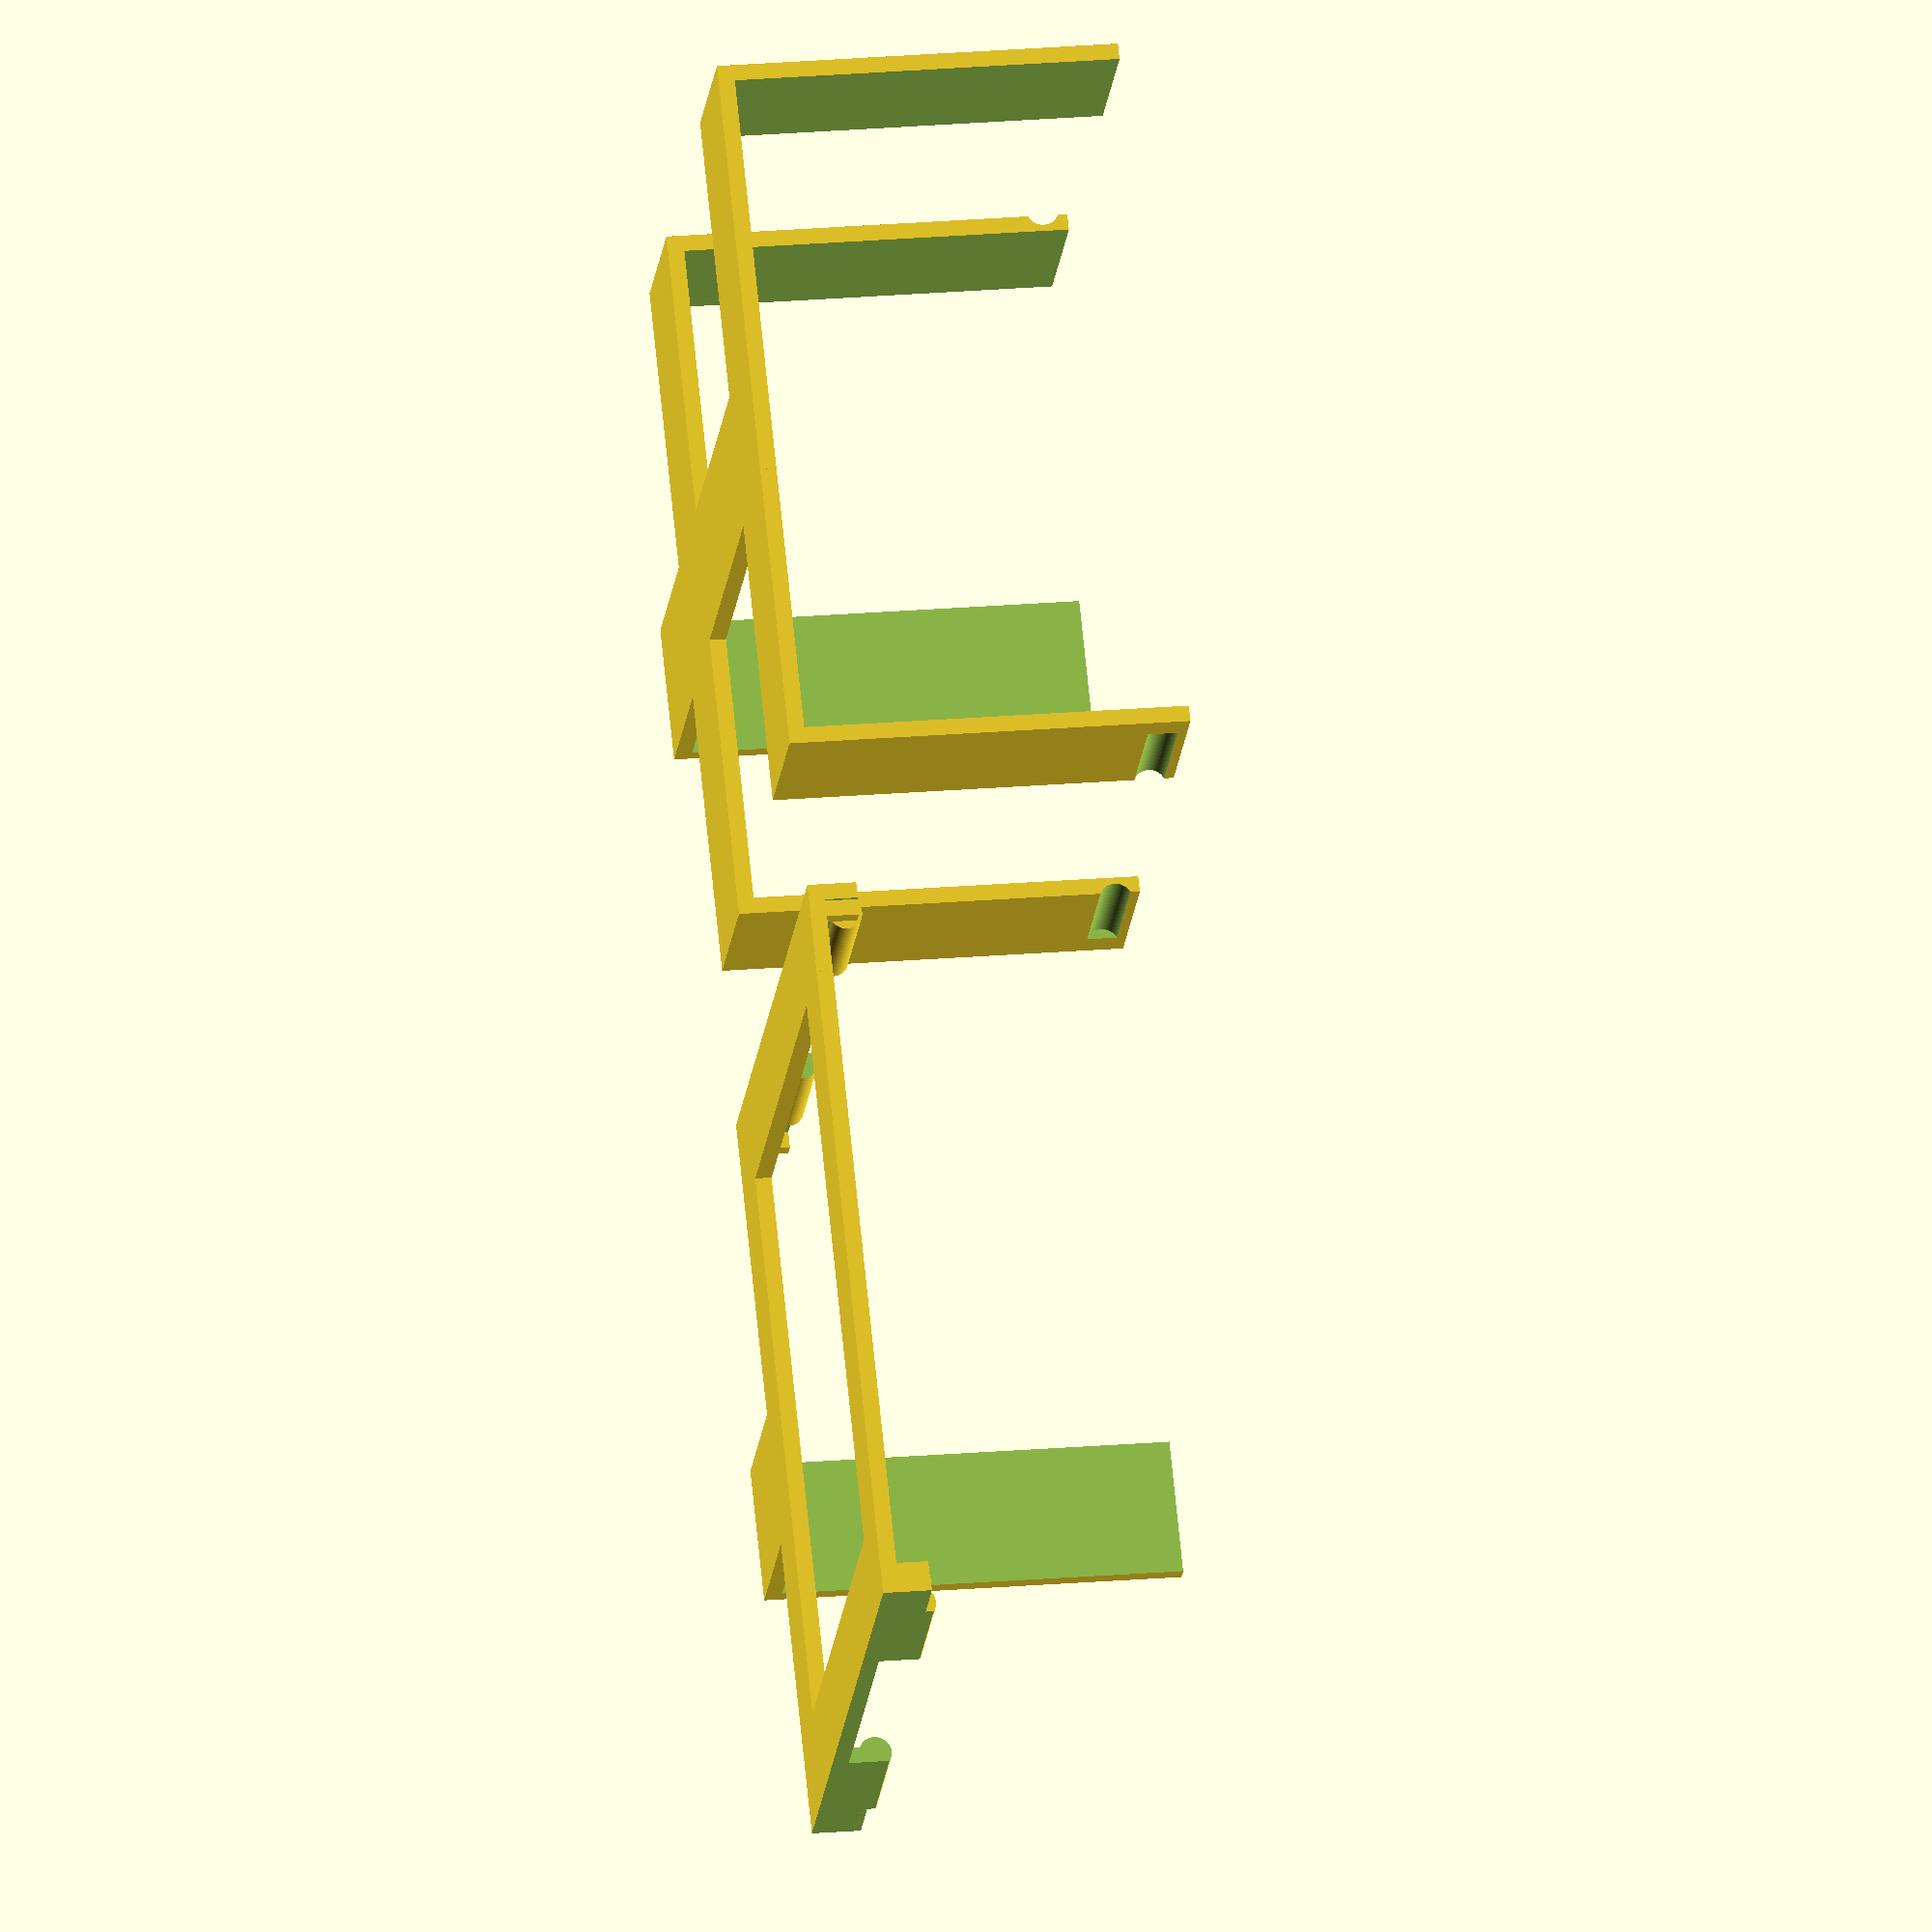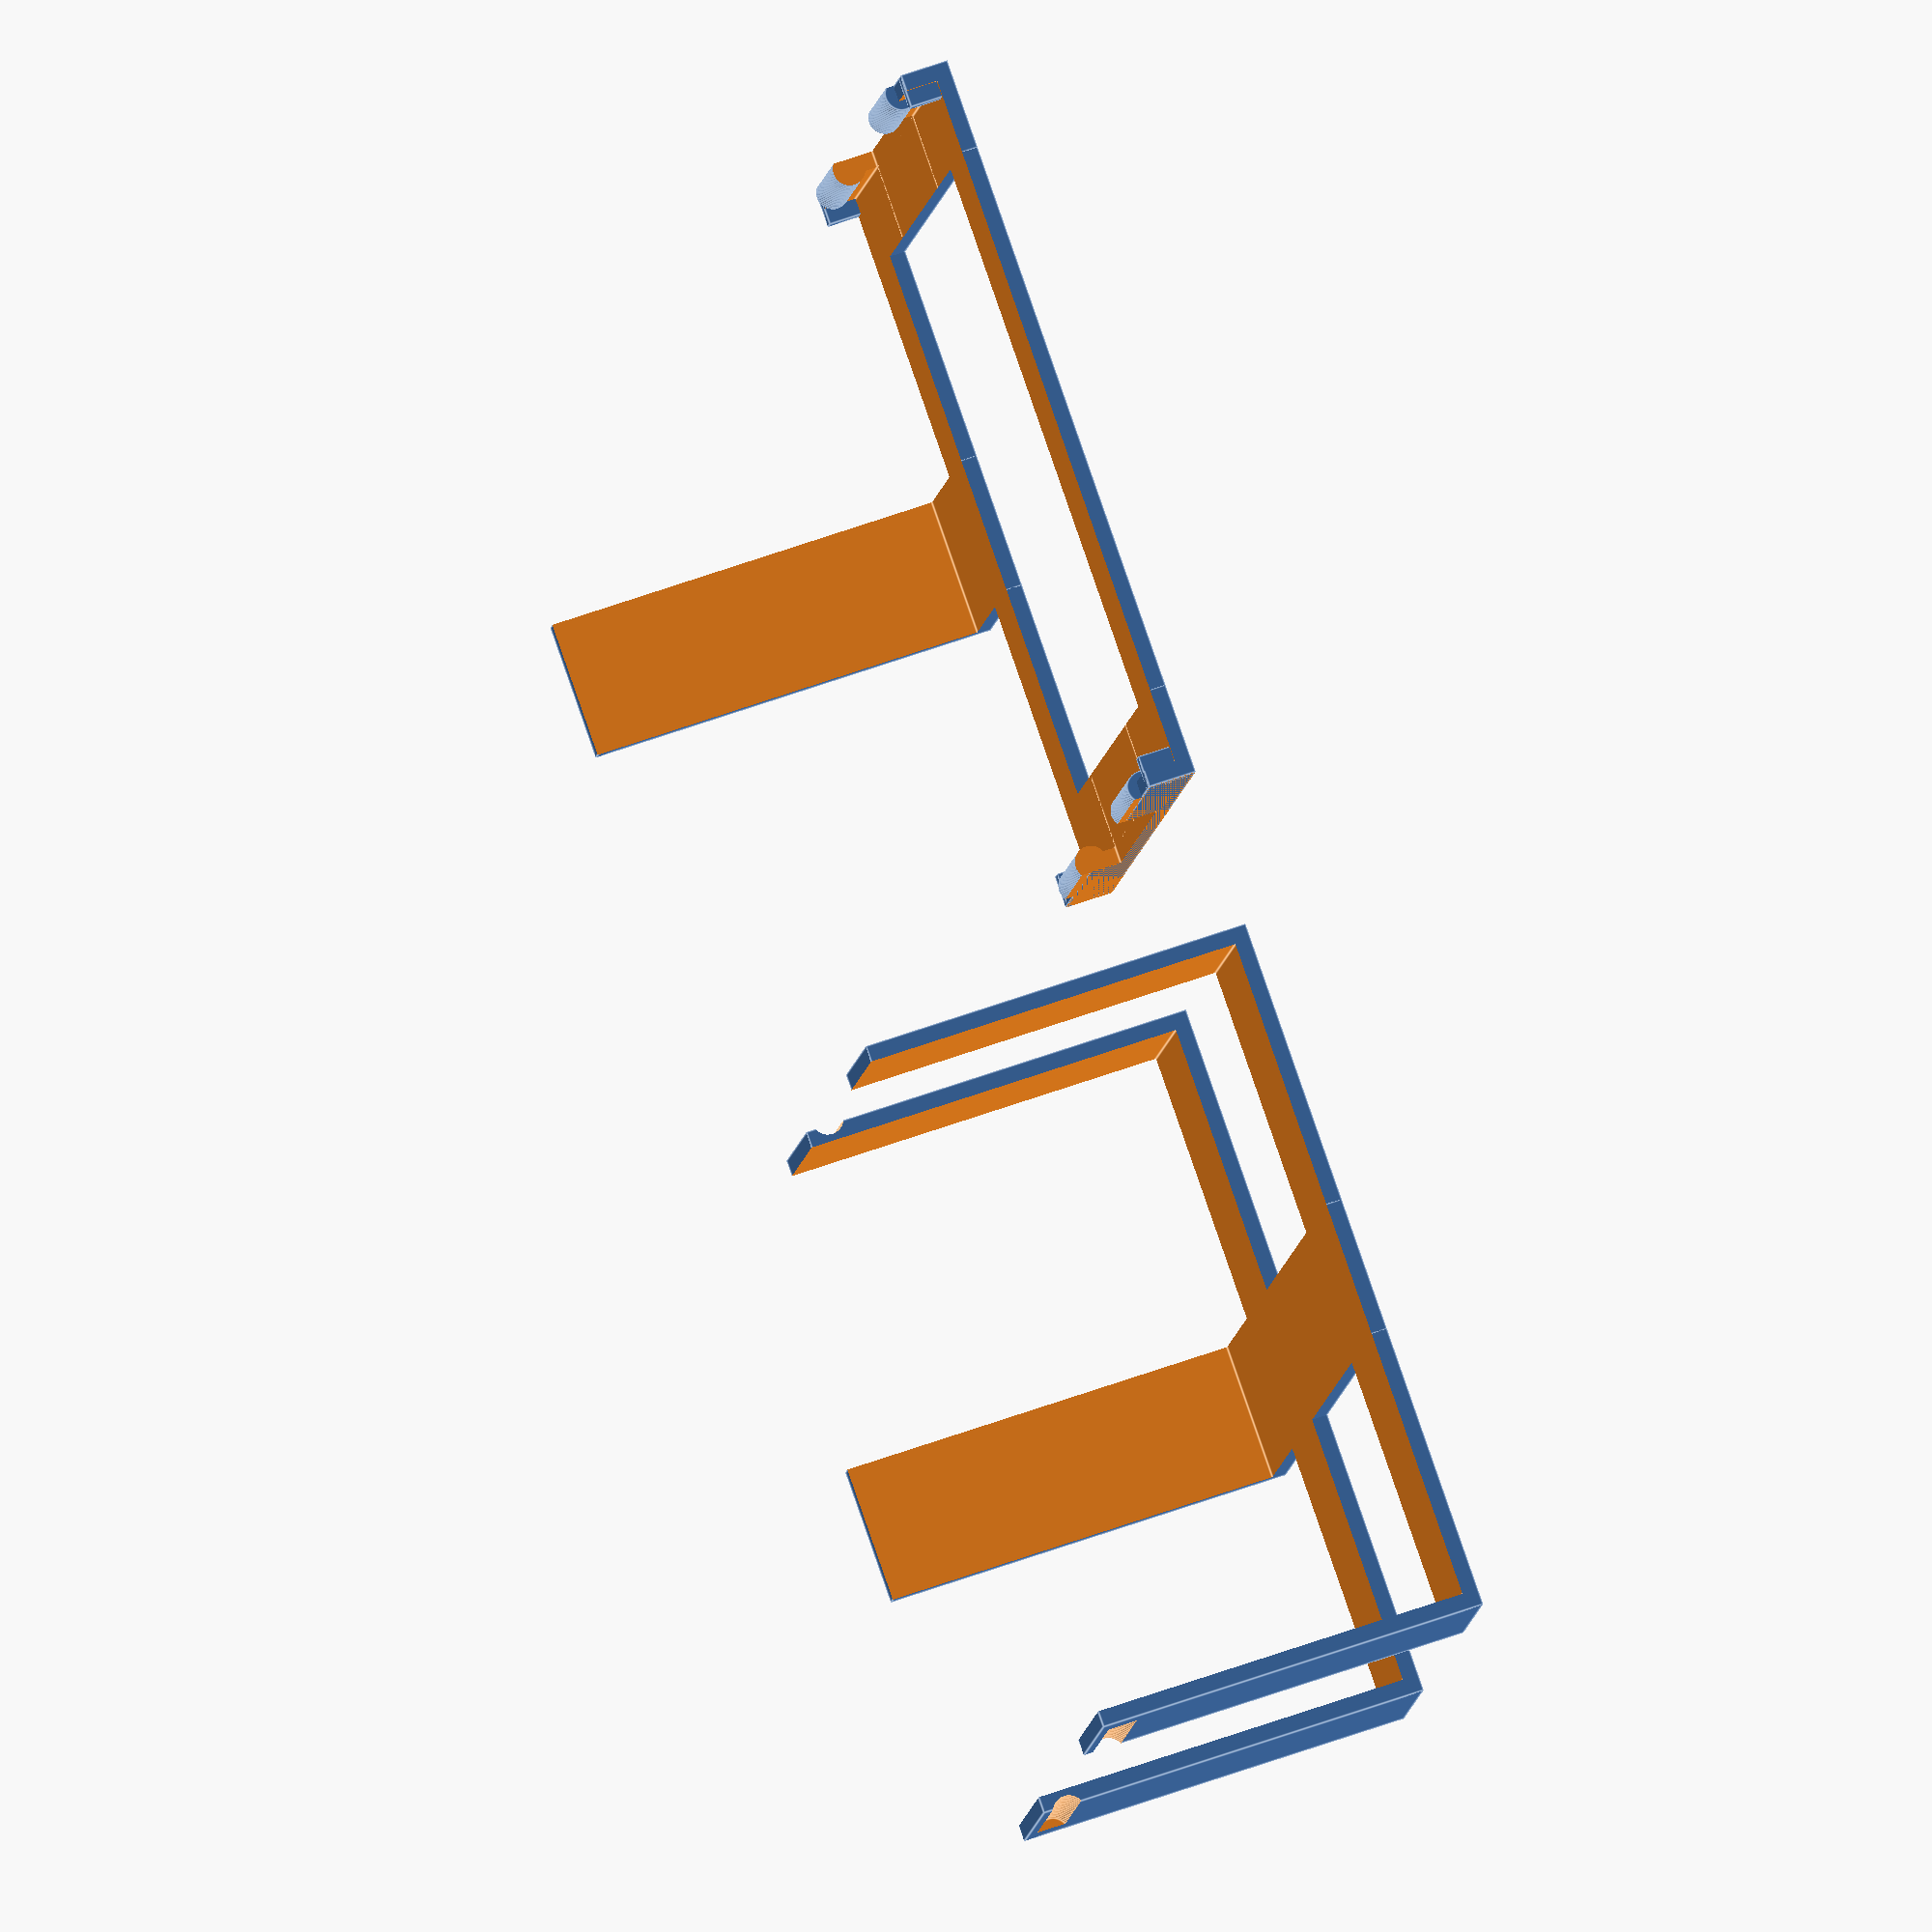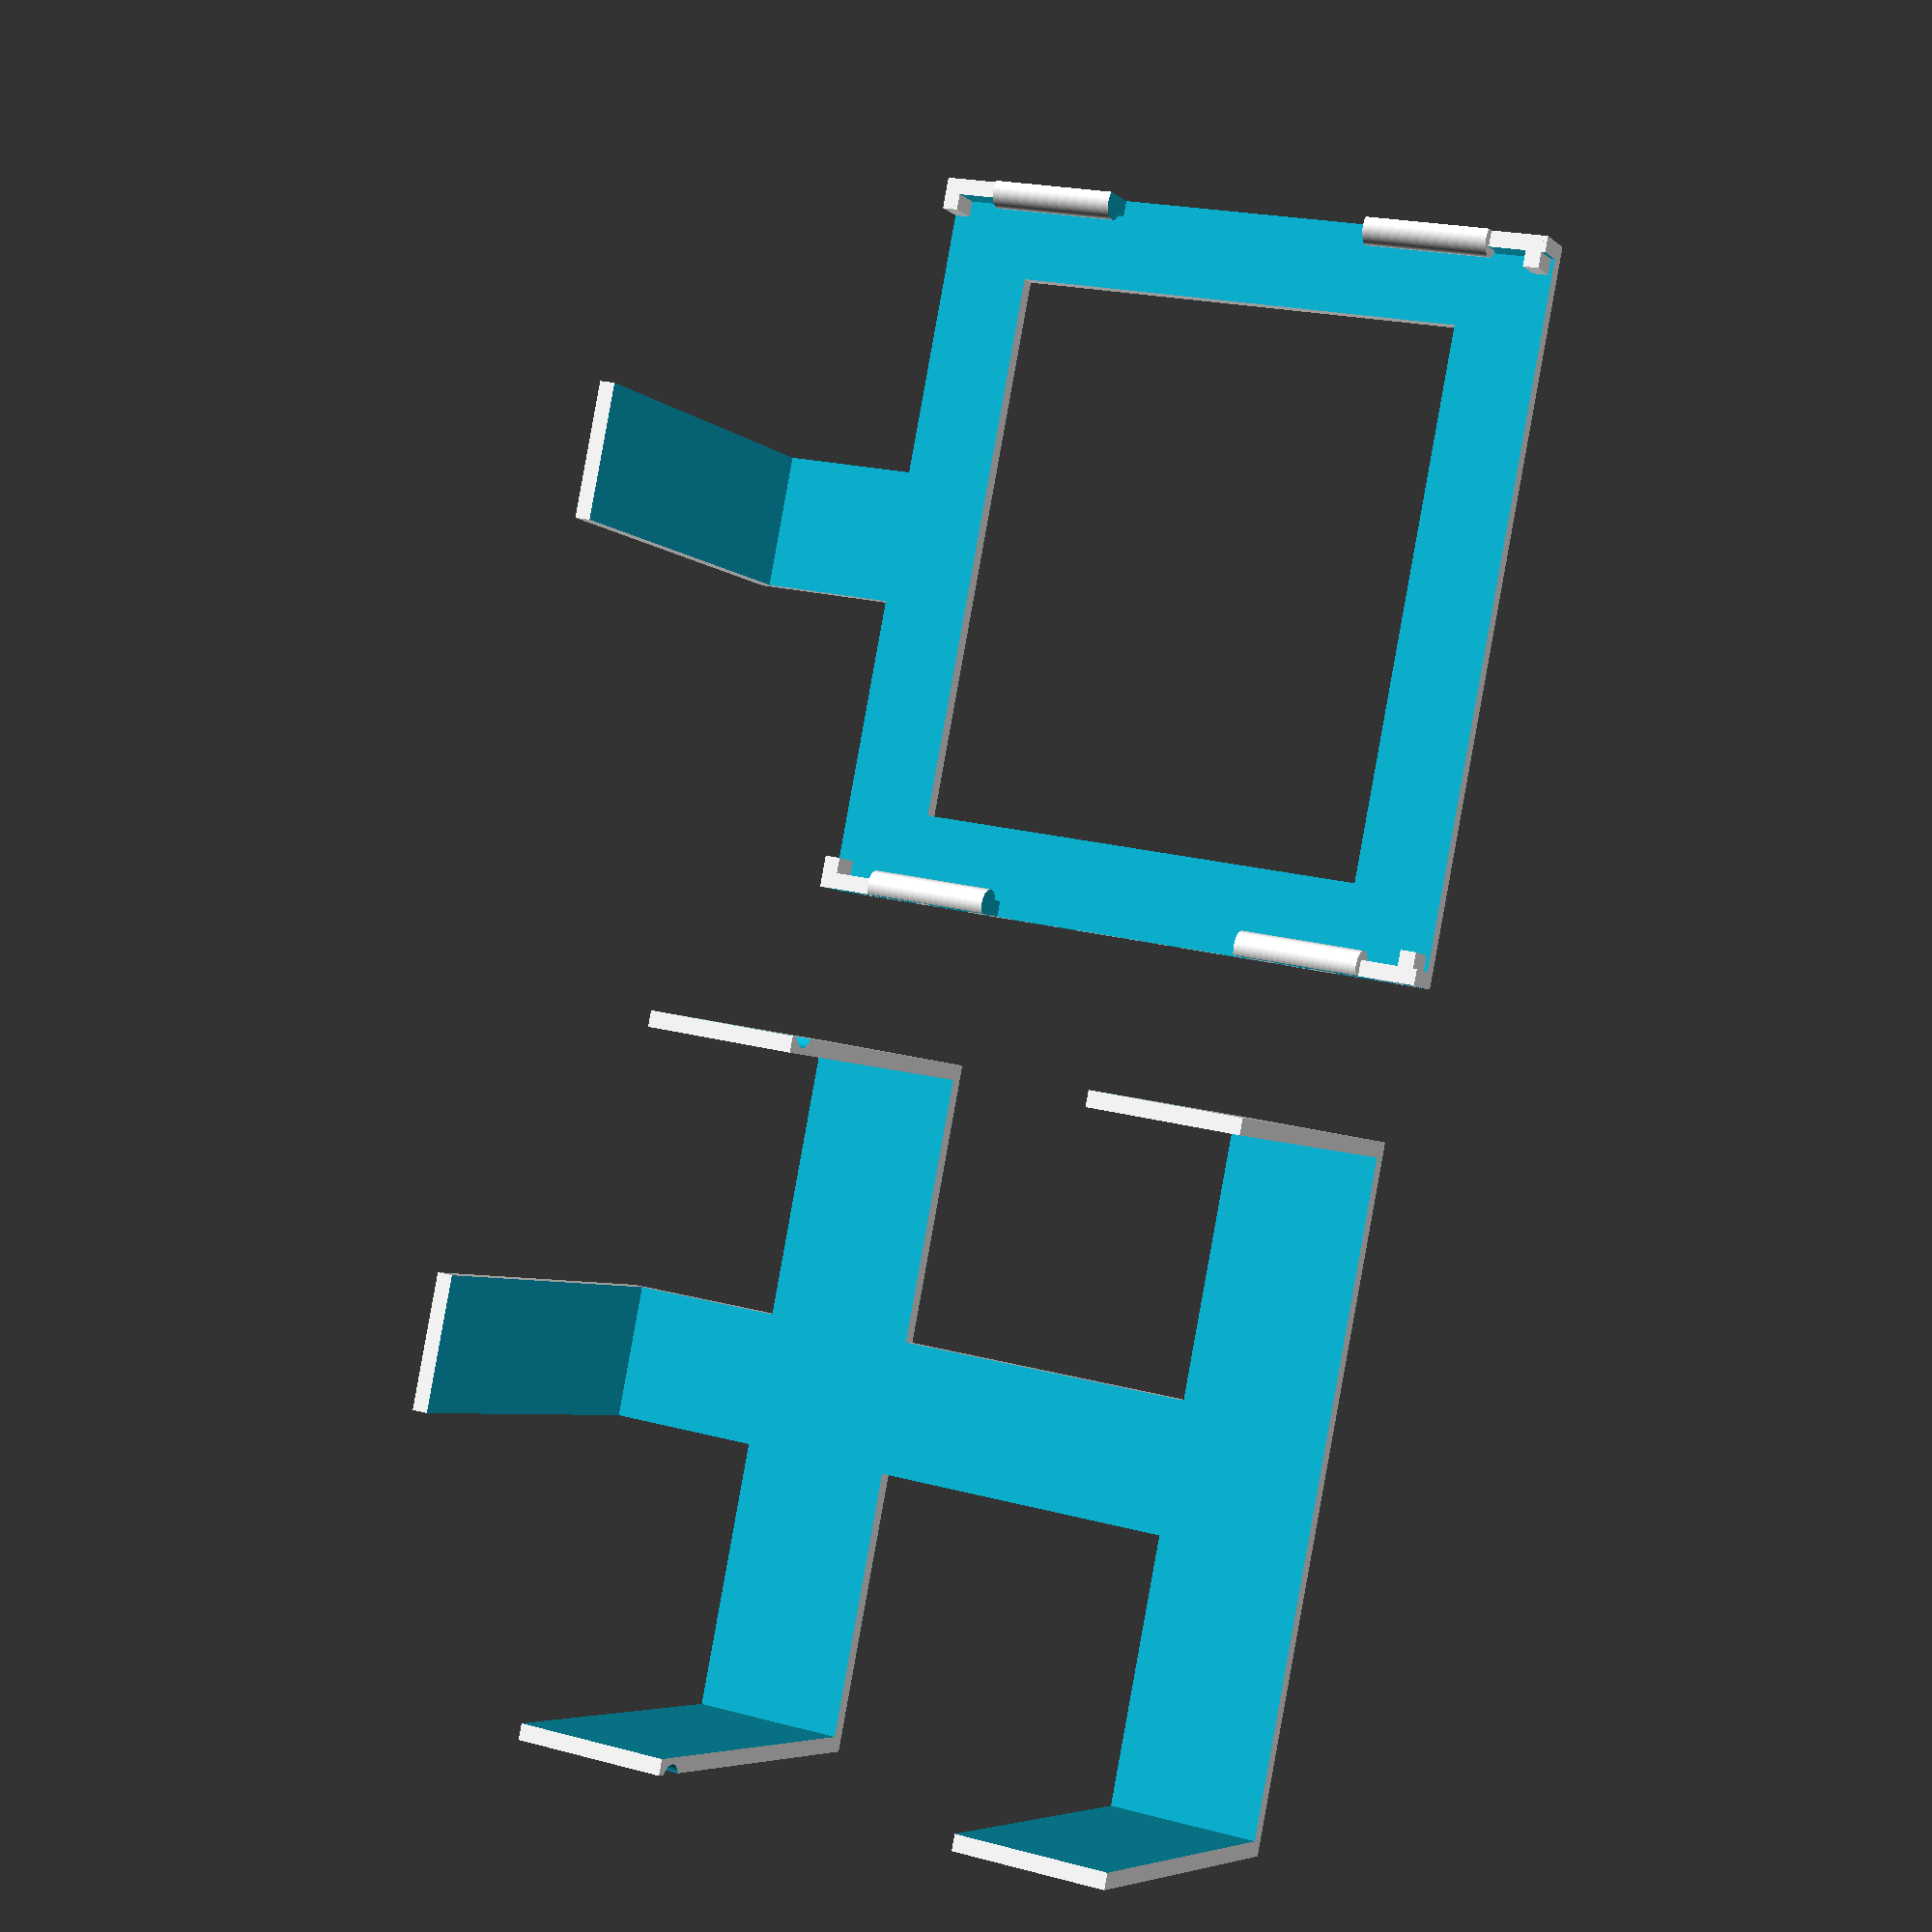
<openscad>
// SDE big cards sleeved : 66*90.7 tol 1.5

// Width of a card
card_width = 66;
// Length of a card
card_length = 90.7;
// Total height of the stack of cards you need a box for
stack_height = 36.3;
// The size of the support that will go beneath the card box
support_size = 28;
// This value will be added to the width, length and height. It should probably never be 0 if your values are precise.
tolerance = 1.5;
// The thickness of the printed parts, 1.6 is good for a 0.4 nozzle with a shell thikness of 0.8
thickness = 1.6;
// Which parts do you want to print ?
wut2print = "boxncover"; // [box:Bottom part,lid:Lid,boxncover:Bottom and lid,support:Support,every:Everything]


print_part();

cardwidth = card_width;
cardlength = card_length;
cardheight = stack_height;
support = support_size;

tol = tolerance;
thick1 = thickness;

cardw1 = cardwidth+tol;
cardl1 = cardlength+tol;
cardh1 = cardheight+tol;
cardldiv1 = cardl1/6;
cardwdiv1 = cardw1/5;

module print_part(){

if (wut2print == "box") {
bottom(cardw1, cardl1, cardh1, thick1, cardldiv1, cardwdiv1);
}
else if (wut2print == "lid") {
    translate([cardw1*2.3,0,cardh1]) rotate([0,180,0]) top(cardw1, cardl1, cardh1, thick1, cardldiv1, cardwdiv1);
}
else if (wut2print == "boxncover") {
    translate([cardw1*2.3,0,cardh1]) rotate([0,180,0]) top(cardw1, cardl1, cardh1, thick1, cardldiv1, cardwdiv1);
    bottom(cardw1, cardl1, cardh1, thick1, cardldiv1, cardwdiv1);
}
else if (wut2print == "support") {
support(cardw1, cardl1, cardh1, thick1, cardldiv1, cardwdiv1, support);
}
else if (wut2print == "every") {
    bottom(cardw1, cardl1, cardh1, thick1, cardldiv1, cardwdiv1);
    translate([cardw1*2.3,0,cardh1]) rotate([0,180,0]) top(cardw1, cardl1, cardh1, thick1, cardldiv1, cardwdiv1);
    translate([0,-cardldiv1*5,support]) support(cardw1, cardl1, cardh1, thick1, cardldiv1, cardwdiv1, support);
}

}


module bottom(cardw, cardl, cardh, thick, cardldiv, cardwdiv)
{
    difference(){
    union(){
        translate([-thick,cardldiv,-thick]) cube([cardw+thick*2,cardldiv,cardh+thick]);
        translate([-thick,cardldiv*4,-thick]) cube([cardw+thick*2,cardldiv,cardh+thick]);
        translate([cardwdiv*2,cardldiv,-thick]) cube([cardwdiv,cardl-cardldiv+thick,cardh+thick*2]);
    }
    translate([0,-5,0]) cube([cardw,cardl+5,cardh+5]);
    translate([cardw+thick*1.4,cardldiv*5-cardldiv/5,cardh-thick*1.5]) rotate([90,0,0]) cylinder($fn = 100, r = thick, h = cardldiv*4-2*(cardldiv/5));
    translate([-thick*1.4,cardldiv*5-cardldiv/5,cardh-thick*1.5]) rotate([90,0,0]) cylinder($fn = 100, r = thick, h = cardldiv*4-2*(cardldiv/5));
    }
}

module top(cardw, cardl, cardh, thick, cardldiv, cardwdiv)
{
difference(){
union(){
    difference(){
        union(){
            translate([-thick*2,cardldiv1-thick-tol/10,cardh-thick]) cube([cardw+thick*4,cardldiv1/1.7,thick*2]);
            translate([-thick*2,cardldiv1*5-cardldiv1/1.7+thick+tol/10,cardh-thick]) cube([cardw+thick*4,cardldiv1/1.7,thick*2]);
            translate([-thick*2,cardldiv1-thick-tol/10,cardh-thick*2]) cube([cardldiv1/1.7,cardldiv1*4+thick*2+tol/5,thick*3]);
            translate([cardw+thick*2-cardldiv1/1.7,cardldiv1-thick-tol/10,cardh-thick*2]) cube([cardldiv1/1.7,cardldiv1*4+thick*2+tol/5,thick*3]);
            translate([cardwdiv*2,cardldiv1*5-cardldiv1/1.7+thick+tol/10,-thick]) cube([cardwdiv,cardl1-(cardldiv1*5-cardldiv1/1.7+thick+tol/10)+thick,cardh+thick*2]);
        }
        translate([-thick,0,-thick*2]) cube([cardw+thick*2,cardl,cardh+thick*2]);
        //#translate([cardldiv1/1.7-thick*2,cardldiv1+cardldiv1/1.7-thick-tol/10,thick*2]) cube([cardw1+thick*4-cardldiv1/1.7*2,cardldiv1*4-cardldiv1/1.7-thick+tol/2,cardh+thick*2]);
    }
    translate([cardw+thick*1.4,cardldiv*2+cardldiv/5+1,cardh-thick*1.7]) rotate([90,0,0]) cylinder($fn = 100, r = thick, h = cardldiv);
    translate([cardw+thick*1.4,cardldiv*5-cardldiv/5-1,cardh-thick*1.7]) rotate([90,0,0]) cylinder($fn = 100, r = thick, h = cardldiv);
    translate([-thick*1.4,cardldiv*5-cardldiv/5-1,cardh-thick*1.7]) rotate([90,0,0]) cylinder($fn = 100, r = thick, h = cardldiv);
    translate([-thick*1.4,cardldiv*2+cardldiv/5+1,cardh-thick*1.7]) rotate([90,0,0]) cylinder($fn = 100, r = thick, h = cardldiv);

translate([-thick*2,cardldiv*5+tol/10,cardh-thick*2]) cube([thick*2,thick,thick*3]);
    translate([cardw,cardldiv*5+tol/10,cardh-thick*2]) cube([thick*2,thick,thick*3]);
    translate([cardw,cardldiv-tol+tol/10,cardh-thick*2]) cube([thick*2,thick,thick*3]);
    translate([-thick*2,cardldiv-tol+tol/10,cardh-thick*2]) cube([thick*2,thick,thick*3]);
}
translate([cardw+thick*2,0,0]) cube([10,cardl,cardh*1.1]);
translate([-thick*3,cardldiv*2+thick,0]) cube([cardw*1.2,cardldiv*2-thick*2,cardh]);

translate([-10-thick*2,0,0]) cube([10,cardl,cardh*1.1]);
}
}

module support(cardw, cardl, cardh, thick, cardldiv, cardwdiv, sup)
{
    difference(){
        union(){
            translate([0,cardldiv-2,-sup-thick]) cube([cardwdiv/2, cardldiv+4, sup+thick-0.1]);
            translate([cardwdiv*4.5,cardldiv-2,-sup-thick]) cube([cardwdiv/2, cardldiv+4, sup+thick-0.1]);
            translate([cardwdiv*4.5,cardldiv*4-2,-sup-thick]) cube([cardwdiv/2, cardldiv+4, sup+thick-0.1]);
            translate([0,cardldiv*4-2,-sup-thick]) cube([cardwdiv/2, cardldiv+4, sup+thick-0.1]);
            hull(){
            translate([0,cardldiv*4-2,-sup-thick]) cube([cardwdiv/2, cardldiv+4, 1]);
            translate([cardwdiv*4.5,cardldiv-2,-sup-thick]) cube([cardwdiv/2, cardldiv+4, 1]);}
            hull(){
                translate([0,cardldiv-2,-sup-thick]) cube([cardwdiv/2, cardldiv+4, 1]);
                translate([cardwdiv*4.5,cardldiv*4-2,-sup-thick]) cube([cardwdiv/2, cardldiv+4, 1]);}
            translate([cardwdiv*2-2,cardldiv*2.65,-sup-thick]) cube([cardwdiv+4, cardldiv/1.5, sup+thick-0.1]);
        }
        
    difference(){
    union(){
        translate([-thick,cardldiv-0.7,-thick]) cube([cardw+thick*2,cardldiv+1.4,cardh+thick]);
        translate([-thick,cardldiv*4-0.7,-thick]) cube([cardw+thick*2,cardldiv+1.4,cardh+thick]);
        translate([cardwdiv*2-0.7,cardldiv,-thick]) cube([cardwdiv+1.4,cardl-cardldiv+thick,cardh+thick*2]);
    }
    translate([0,-5,0]) cube([cardw,cardl+5,cardh+5]);
    translate([cardw+thick*1.4,cardldiv*5-cardldiv/5,cardh-thick*1.5]) rotate([90,0,0]) cylinder($fn = 100, r = thick, h = cardldiv*4-2*(cardldiv/5));
    translate([-thick*1.4,cardldiv*5-cardldiv/5,cardh-thick*1.5]) rotate([90,0,0]) cylinder($fn = 100, r = thick, h = cardldiv*4-2*(cardldiv/5));
    }
}}

</openscad>
<views>
elev=157.8 azim=313.1 roll=278.4 proj=o view=solid
elev=120.3 azim=21.0 roll=110.5 proj=o view=edges
elev=5.6 azim=281.2 roll=23.9 proj=p view=wireframe
</views>
